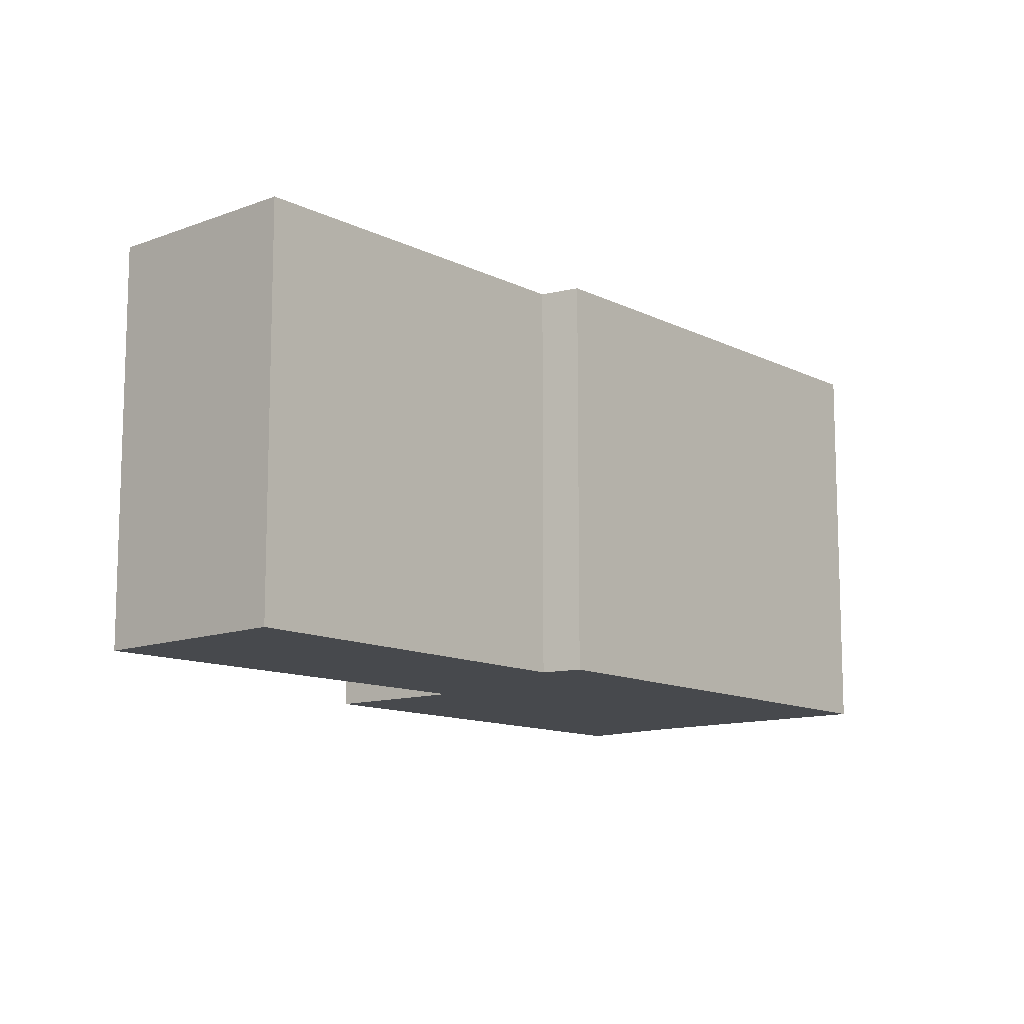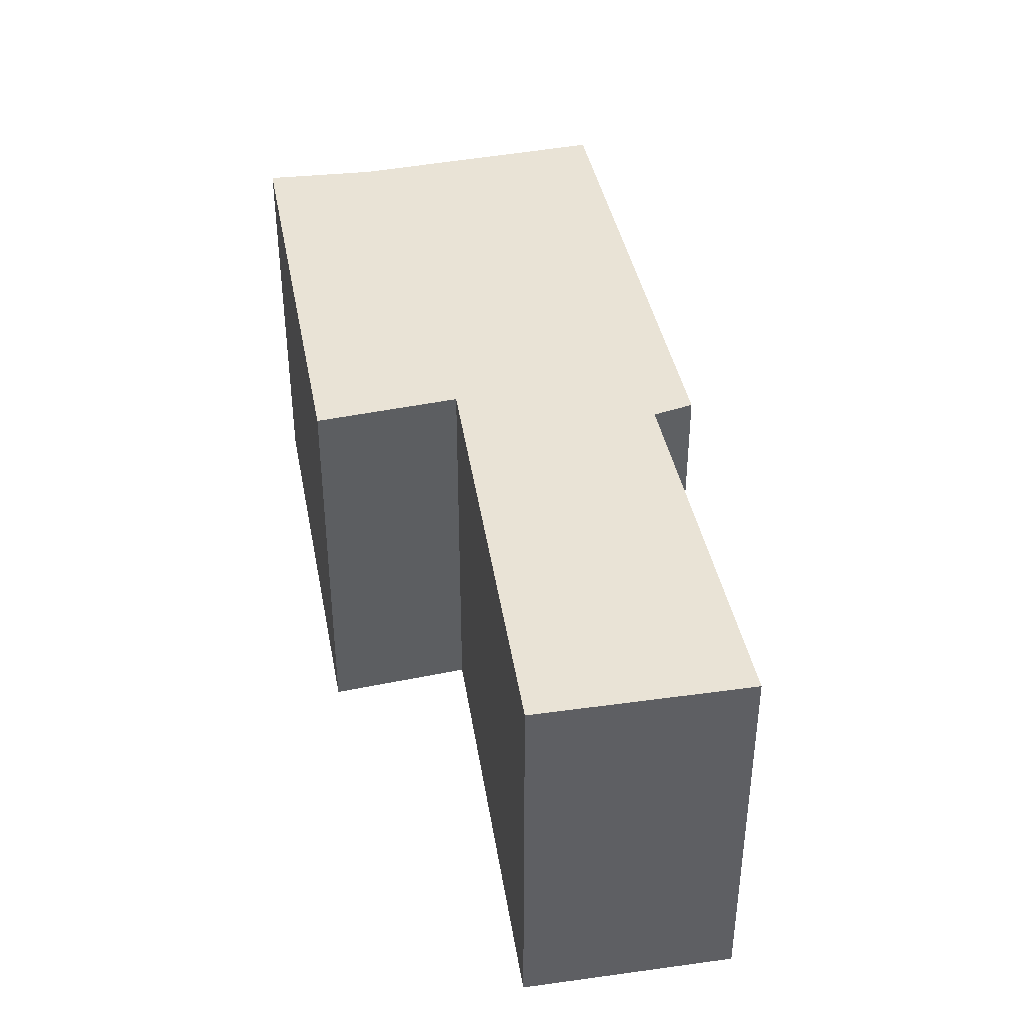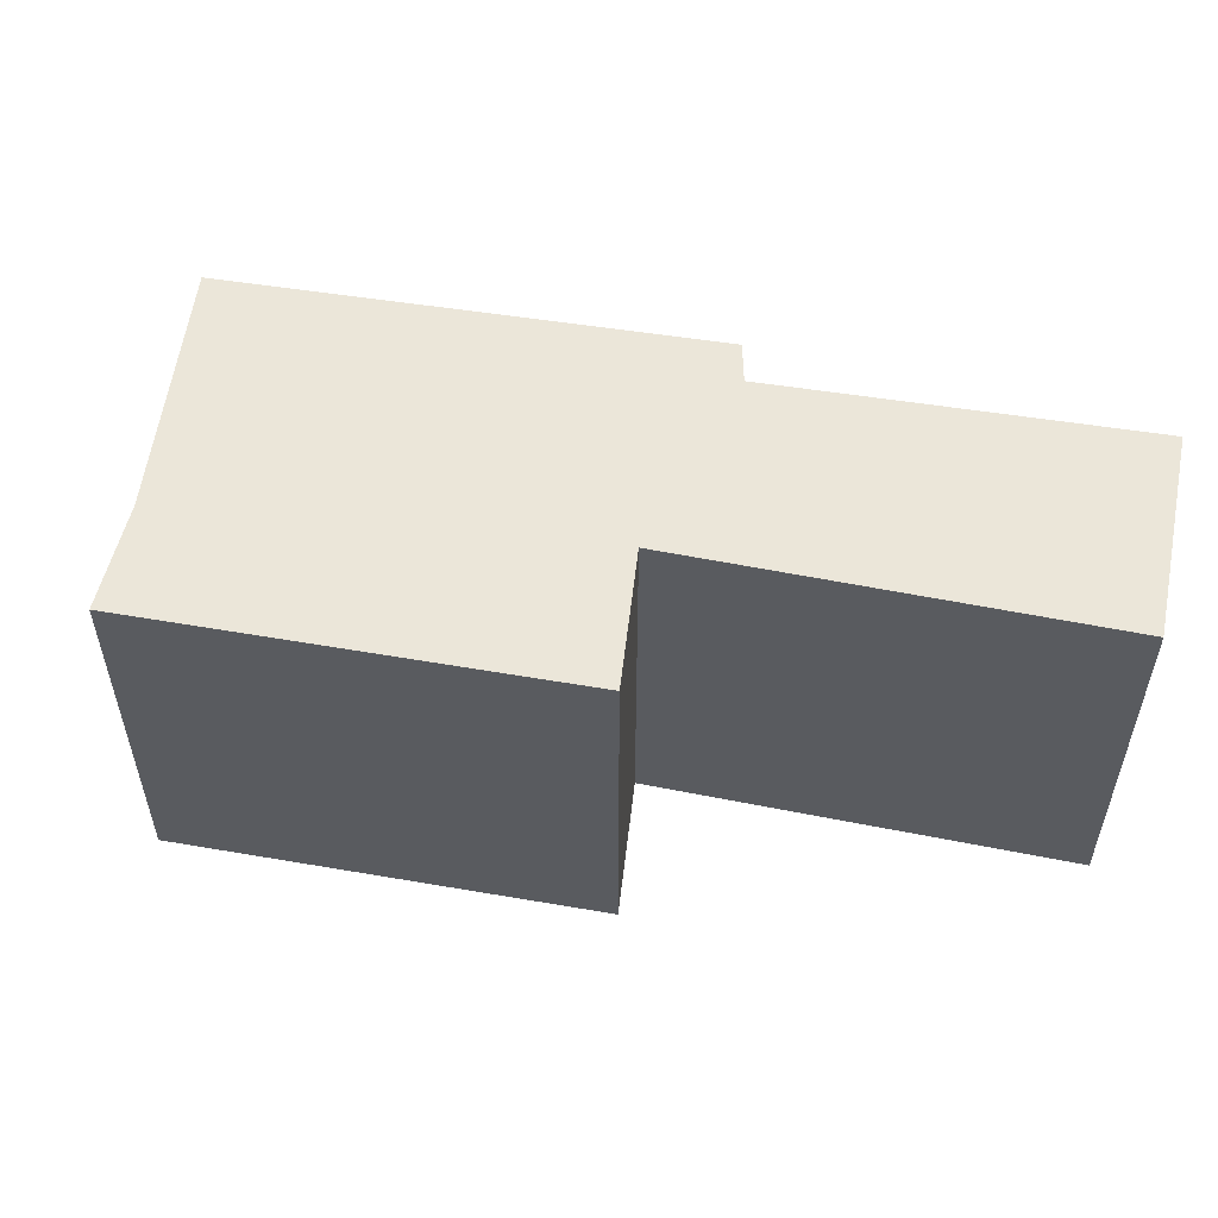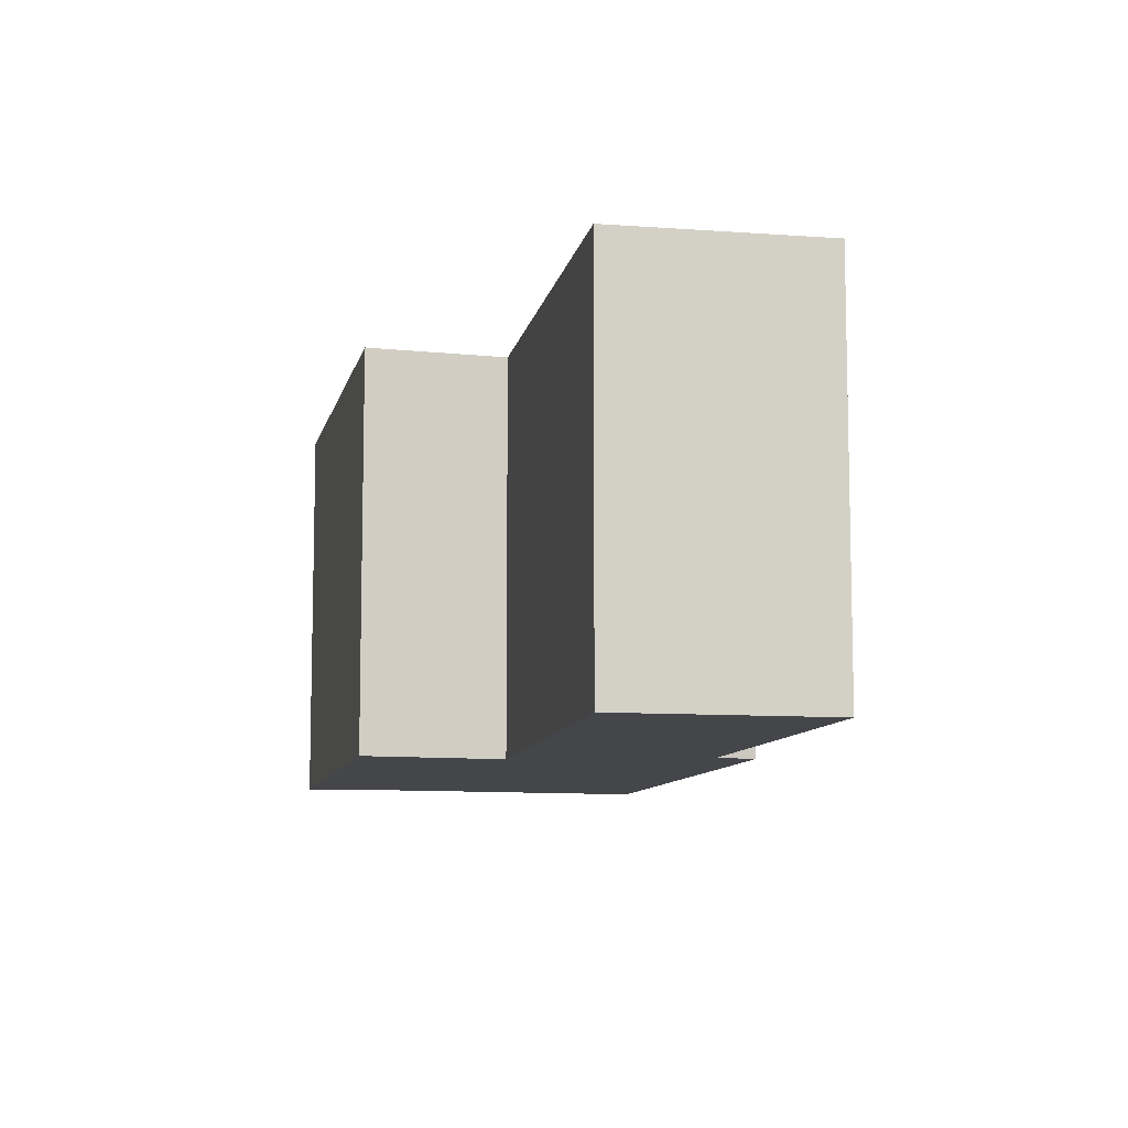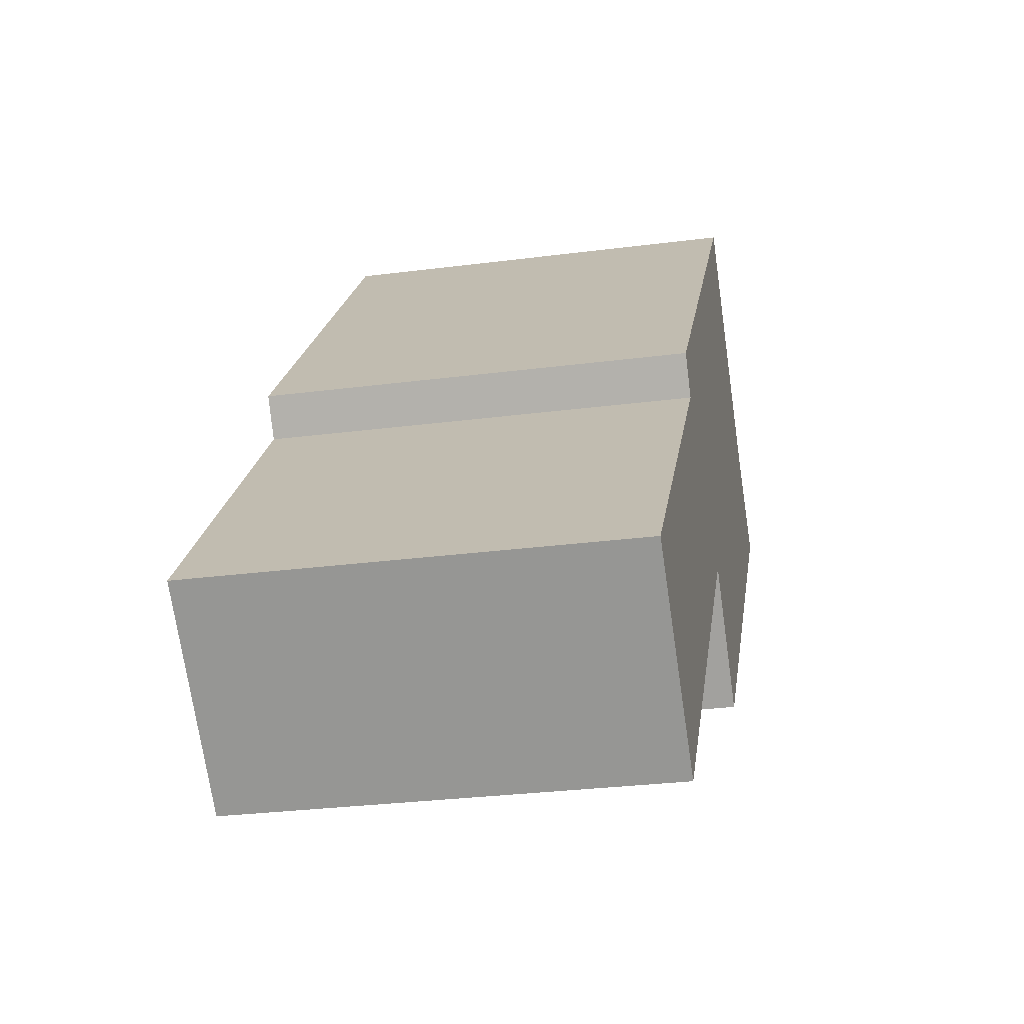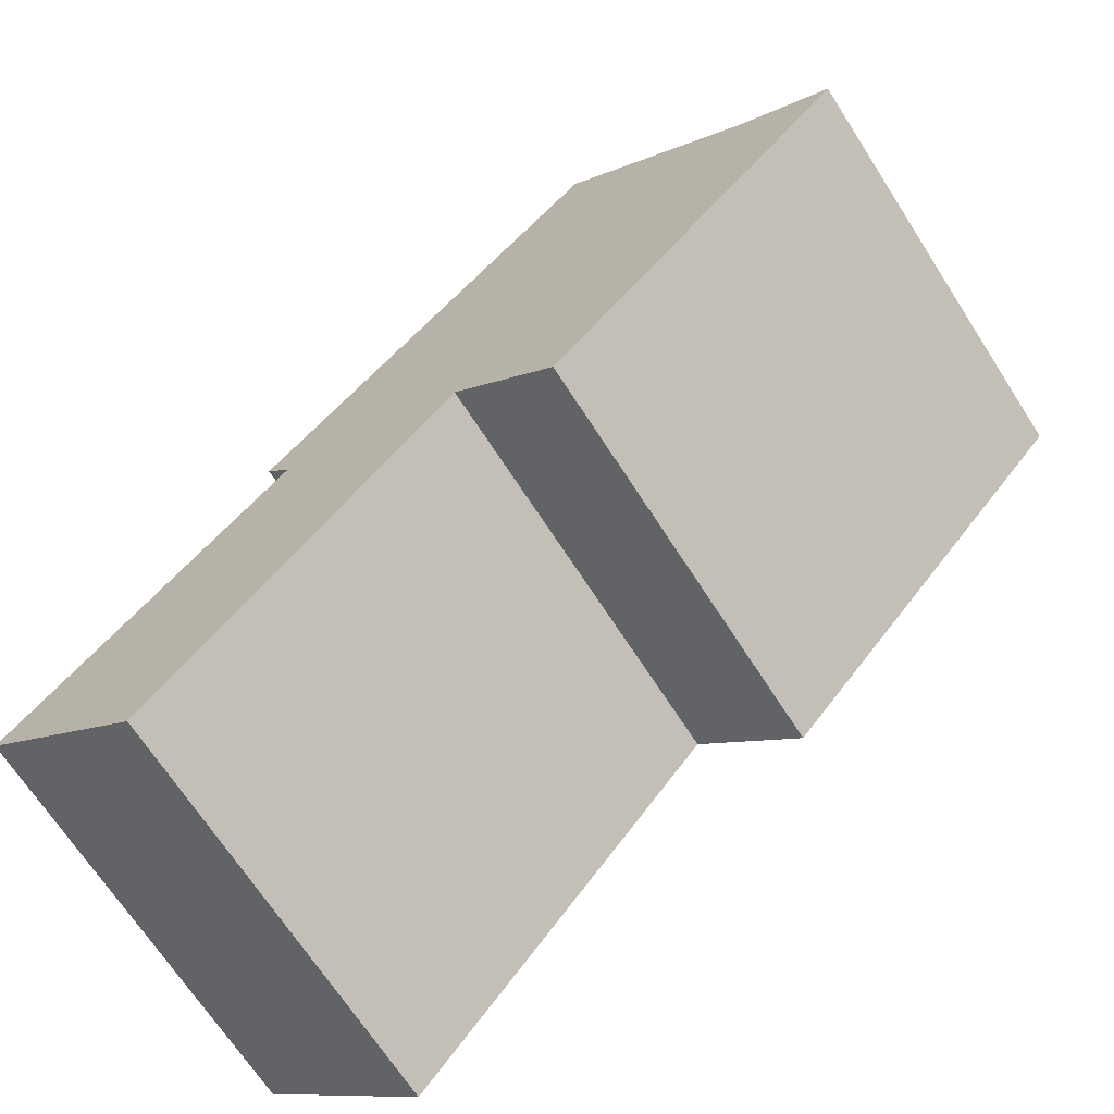
<metadata>
{"format":"obj","ext":"obj","renderer":"f3d","projection":"perspective","resolution":1024,"background":"white","views":[{"elev":-12.0,"azim":-96.9,"up":"+Y"},{"elev":42.1,"azim":-148.7,"up":"+Y"},{"elev":56.3,"azim":142.0,"up":"+Y"},{"elev":-9.5,"azim":-150.2,"up":"+Y"},{"elev":-28.8,"azim":-79.0,"up":"+Z"},{"elev":-68.6,"azim":32.8,"up":"+Z"}]}
</metadata>
<code>
v  0 2.79 1.708e-16
v  3.125 2.79 1.394
v  1.127 2.79 -0.972
v  1.829 2.79 1.979
v  5.92 2.79 3.018
v  3.832 2.79 0.678
v  1.656 2.79 2.211
v  5.31 2.79 3.493
v  4.014 2.79 4.755
v  5.92 -1.848e-16 3.018
v  3.832 -4.152e-17 0.678
v  3.125 -8.536e-17 1.394
v  1.127 5.952e-17 -0.972
v  0 0 0
v  1.829 -1.212e-16 1.979
v  1.656 -1.354e-16 2.211
v  4.014 -2.912e-16 4.755
v  5.31 -2.139e-16 3.493
g defaultobject
f 1 2 3
f 2 1 4
f 2 5 6
f 5 2 4
f 5 4 7
f 5 7 8
f 8 7 9
f 10 6 5
f 6 10 11
f 12 3 2
f 3 12 13
f 11 2 6
f 2 11 12
f 13 1 3
f 1 13 14
f 15 7 4
f 7 15 16
f 14 4 1
f 4 14 15
f 16 9 7
f 9 16 17
f 18 5 8
f 5 18 10
f 17 8 9
f 8 17 18
f 13 15 14
f 15 13 12
f 15 12 16
f 16 12 17
f 17 12 11
f 17 11 18
f 18 11 10

</code>
